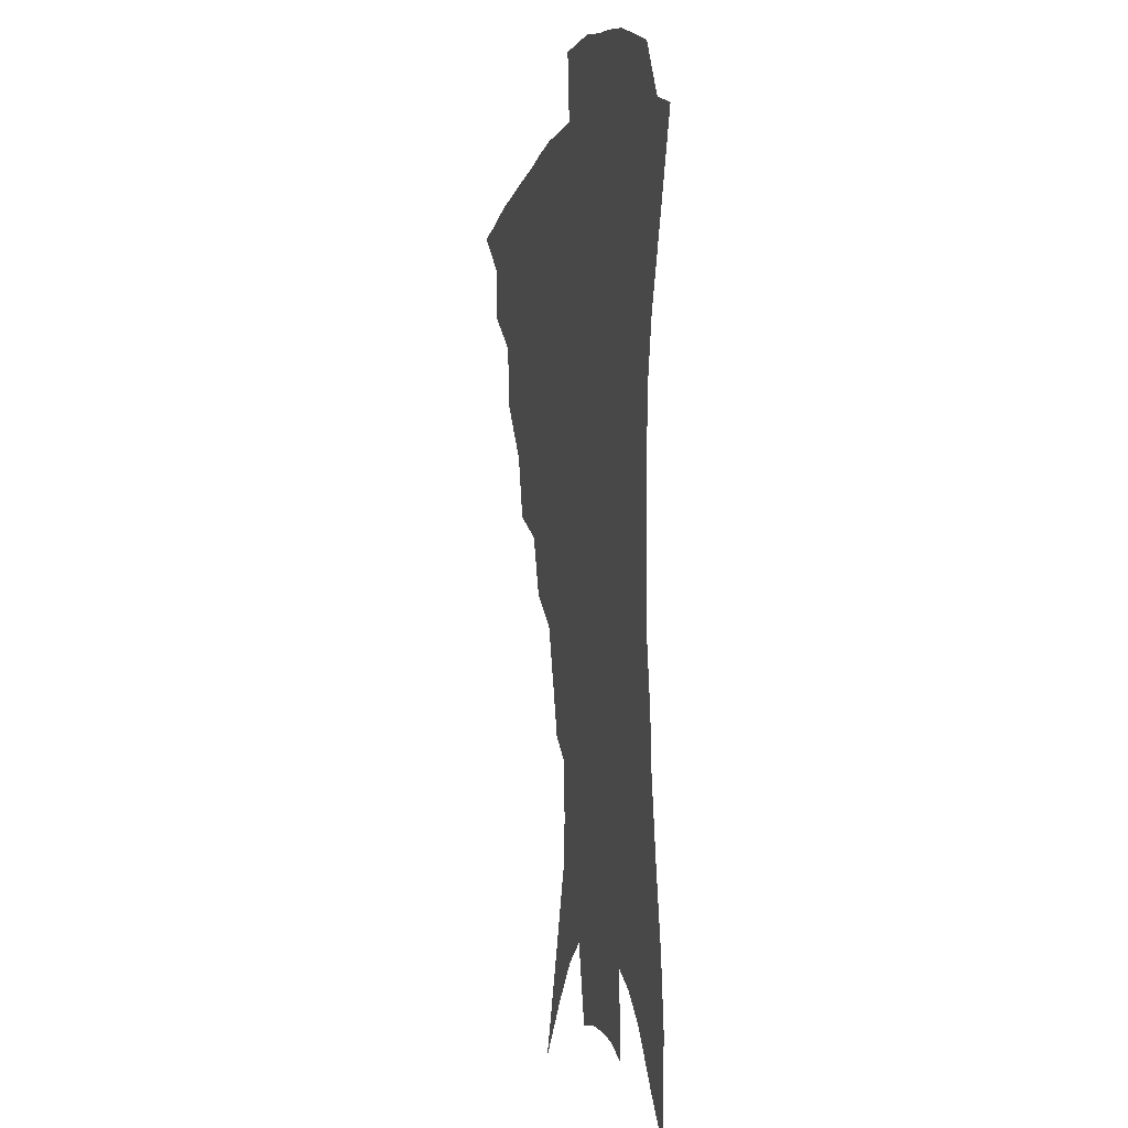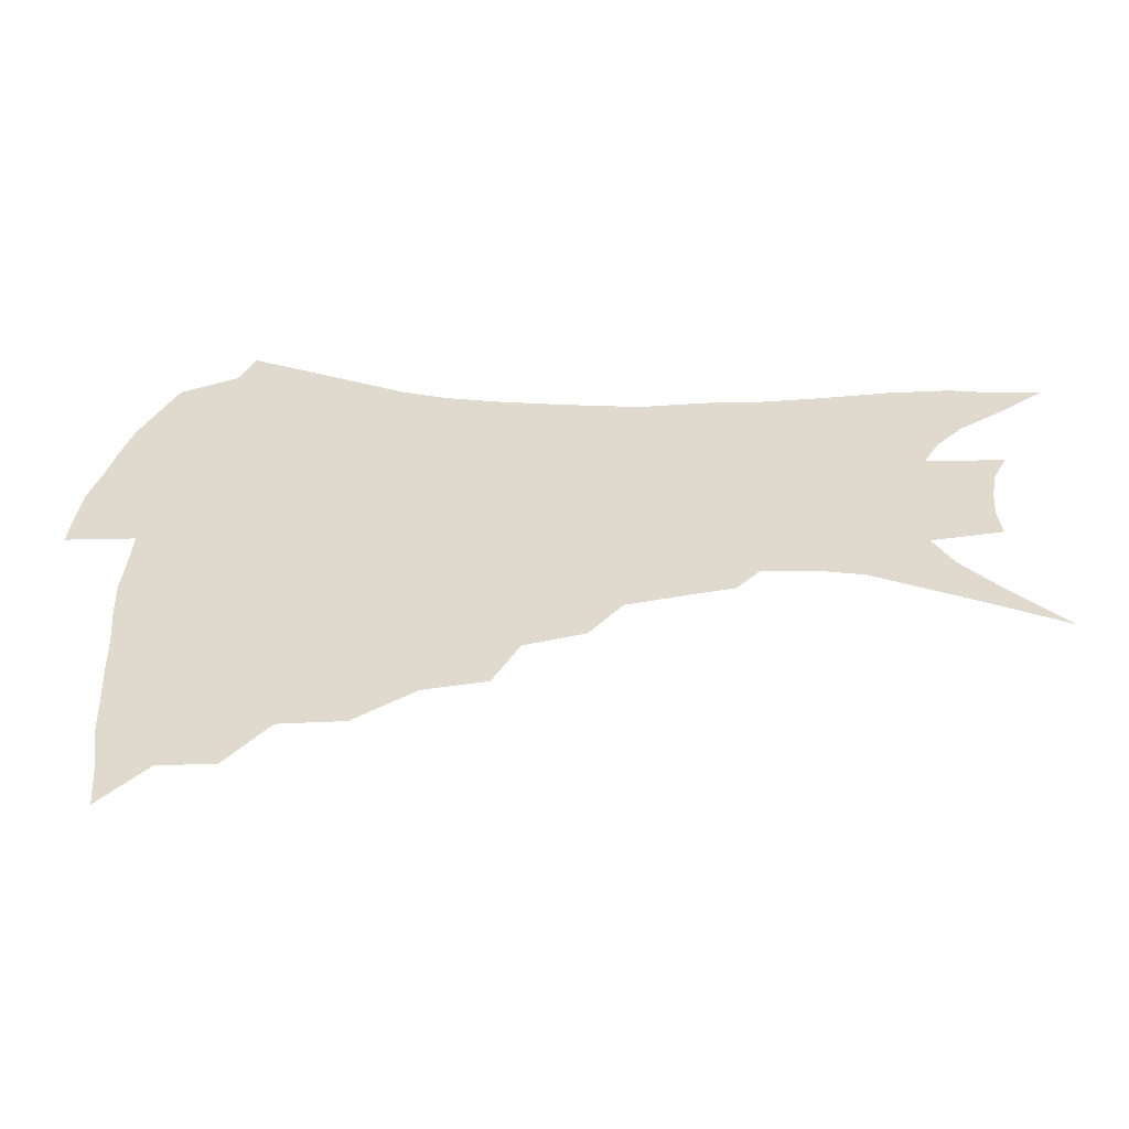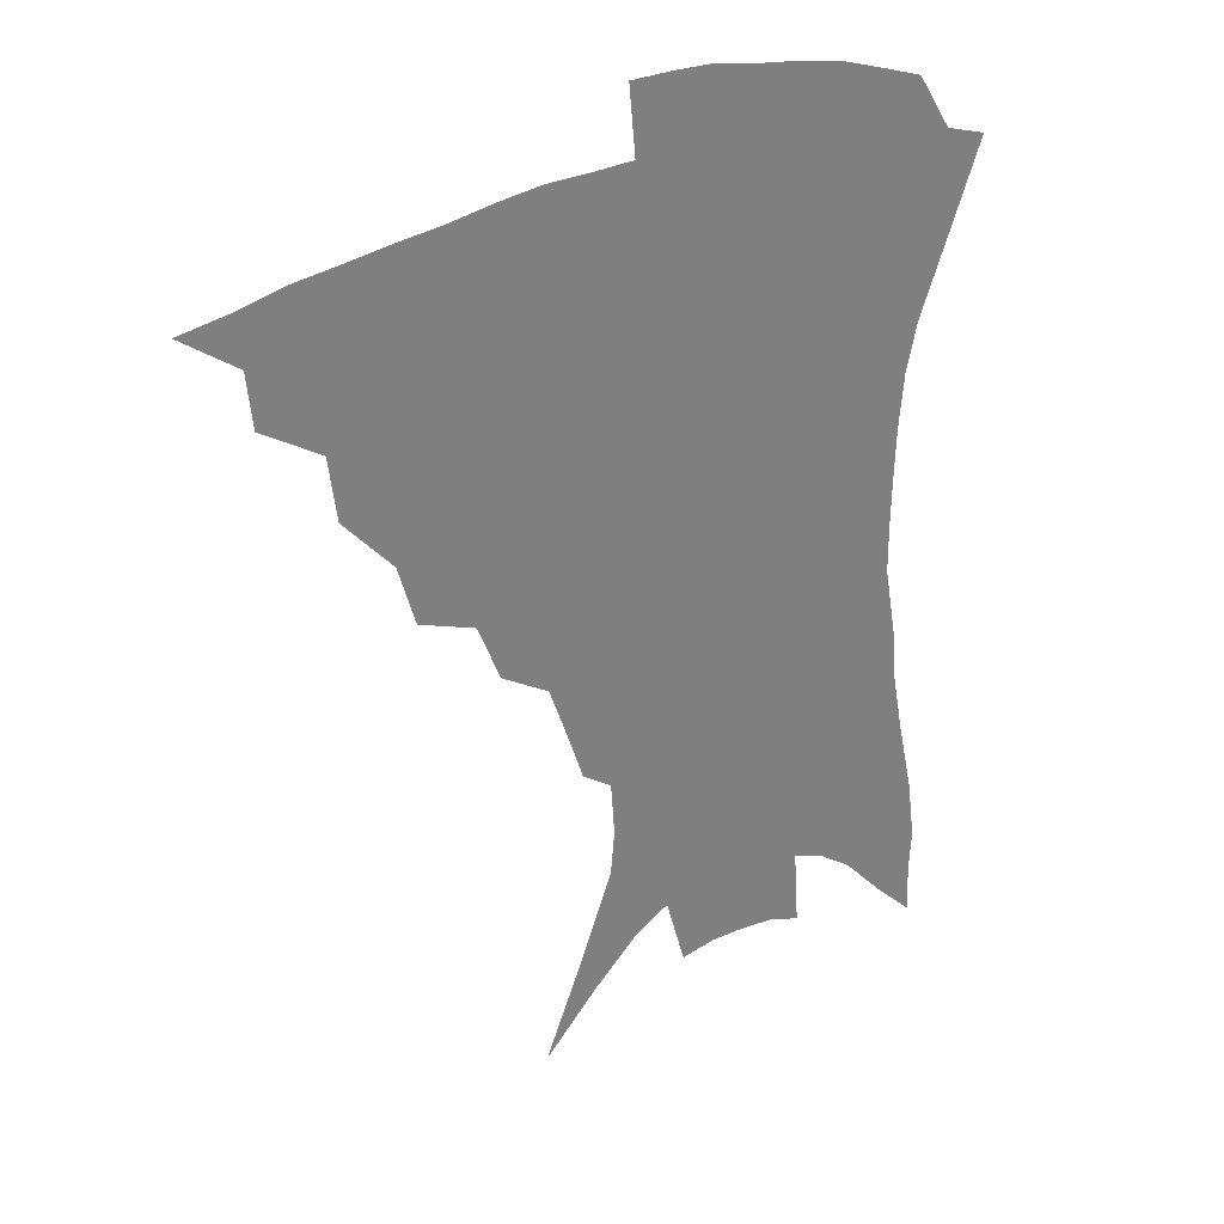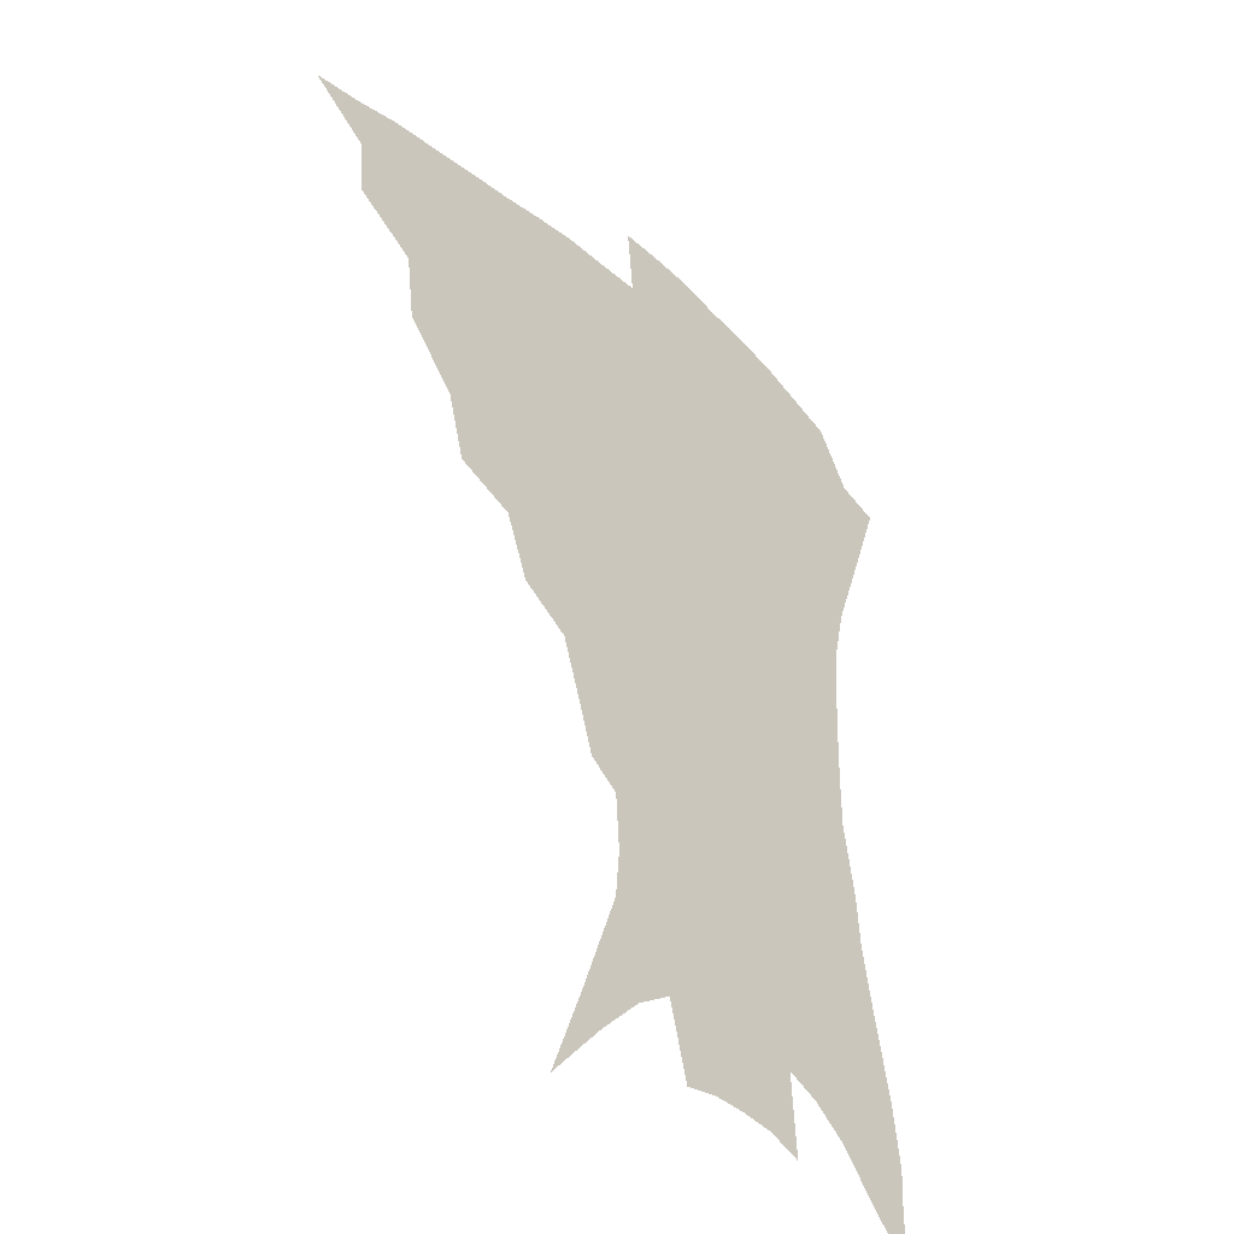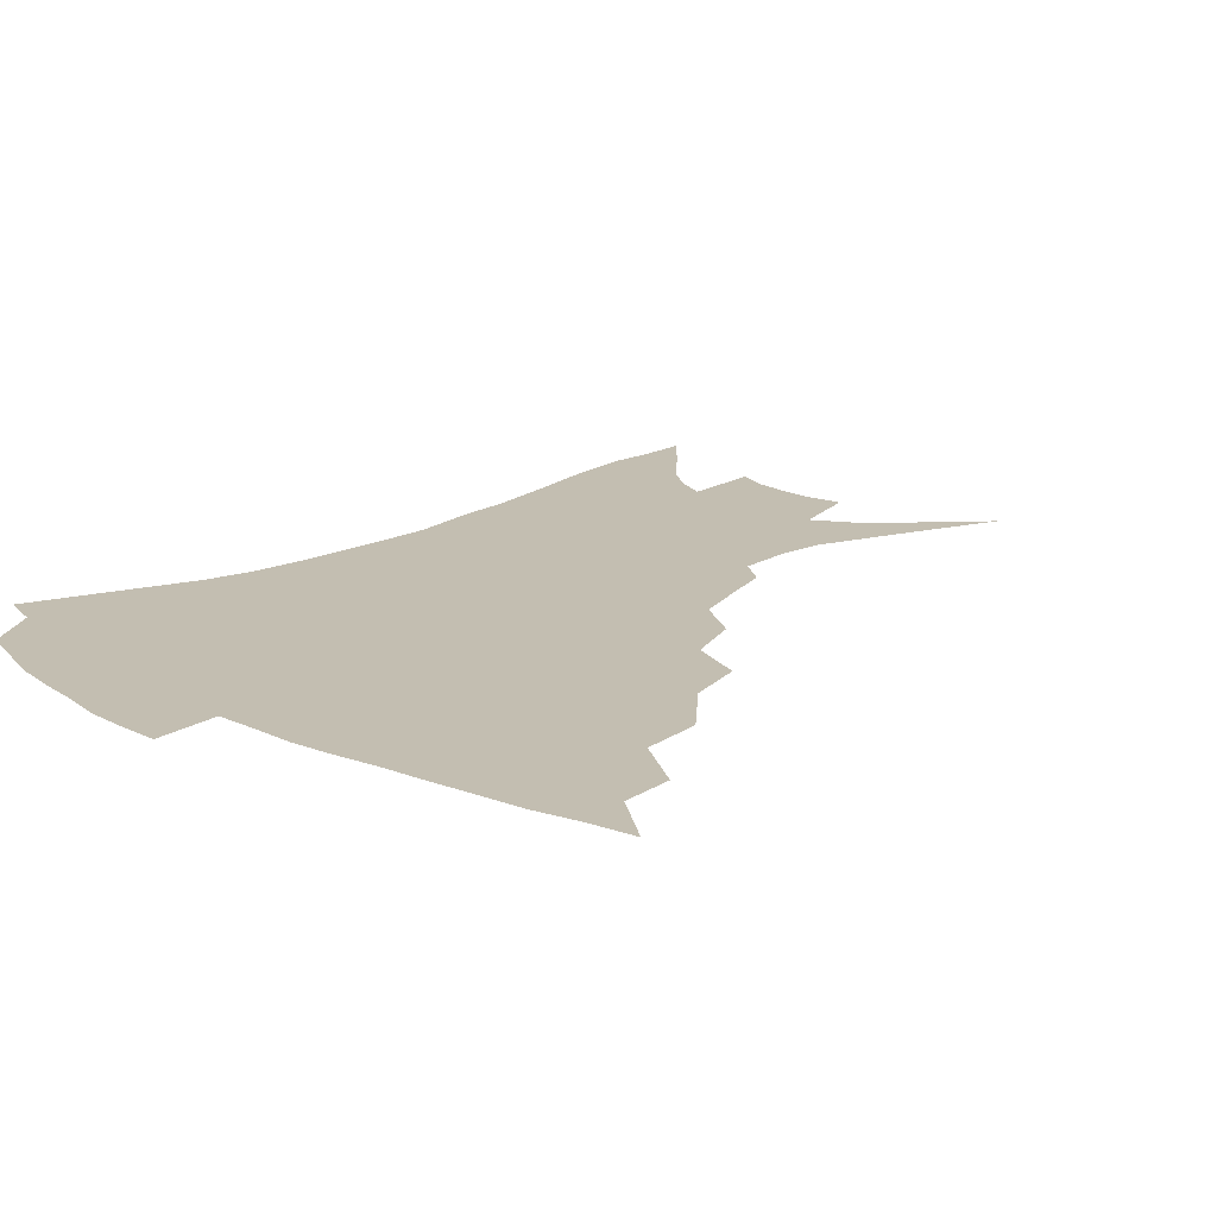
<metadata>
{"format":"obj","ext":"obj","renderer":"f3d","projection":"perspective","resolution":1024,"background":"white","views":[{"elev":-2.0,"azim":77.3,"up":"+Y"},{"elev":32.9,"azim":-86.7,"up":"+Z"},{"elev":32.0,"azim":-33.6,"up":"+Y"},{"elev":-38.3,"azim":-48.0,"up":"+Y"},{"elev":17.2,"azim":-136.1,"up":"+Z"}]}
</metadata>
<code>
v 436.9 381.1 0
v 457.3 349 0
v 455.6 367 0
v 452.9 383.4 0
v 479.7 314.9 0
v 477 336 0
v 474.5 353.8 0
v 471.5 369.8 0
v 468.8 386.9 0
v 501.9 275.2 0
v 496.2 295.7 0
v 496 324.6 0
v 493.1 341.7 0
v 489.9 357.1 0
v 487 372.8 0
v 484.8 388.7 0
v 528.7 247.7 0
v 520.9 267.4 0
v 515.7 290 0
v 513.8 314.7 0
v 510.5 329.7 0
v 507.7 345 0
v 505.3 359.9 0
v 503 374.8 0
v 500.5 390.7 0
v 556.4 202.3 0
v 551.4 217.7 0
v 544.7 237.3 0
v 537.6 260.7 0
v 532.7 282.1 0
v 529.2 300.3 0
v 527.2 319.5 0
v 524.6 333.6 0
v 522 347.7 0
v 519.8 362.1 0
v 517.8 376.9 0
v 515.8 392.2 0
v 542.1 98.01 0
v 553.6 127.3 0
v 566.3 161.3 0
v 567.7 176.6 0
v 566.4 194.9 0
v 562.7 212.1 0
v 557.8 231.8 0
v 552.5 248.1 0
v 547.7 272.5 0
v 544.3 289 0
v 541.8 306 0
v 540.1 322.4 0
v 538.2 336.4 0
v 535.9 349.9 0
v 534.2 364 0
v 532.6 378.6 0
v 530.8 394.5 0
v 560.8 118.4 0
v 570.7 147.2 0
v 575.2 167.4 0
v 575.4 186.6 0
v 573.4 207.5 0
v 569.8 224.4 0
v 565.6 238.1 0
v 561.6 260.2 0
v 558.2 277.3 0
v 555.9 294.9 0
v 554.4 311.4 0
v 553 325.6 0
v 551.9 338.7 0
v 550.7 352 0
v 548.4 365.6 0
v 547.5 379.6 0
v 545.4 396.1 0
v 575.5 132.4 0
v 582.5 158 0
v 583.7 175.6 0
v 582.9 195.8 0
v 580.9 215 0
v 577.5 230.9 0
v 574.2 247.5 0
v 571.3 267.8 0
v 569.1 284.1 0
v 567.5 299.3 0
v 566.3 313.4 0
v 565 326.4 0
v 565.8 341.9 0
v 564.5 353.7 0
v 563.9 366.4 0
v 561.8 380.7 0
v 560.2 396 0
v 587.8 139.9 0
v 592 164 0
v 591.9 184 0
v 590 199.9 0
v 588.9 218.9 0
v 585.5 236.8 0
v 583.3 252.4 0
v 581 273.4 0
v 579.5 286.2 0
v 578.6 301.7 0
v 578.5 317.1 0
v 577.7 329.2 0
v 577.7 341.9 0
v 577.2 354.4 0
v 576.8 367.2 0
v 575.9 380.4 0
v 574.3 396.2 0
v 572.2 418.9 0
v 594.6 115.5 0
v 598.8 145.9 0
v 600.4 165.5 0
v 599.6 185.2 0
v 599.2 191.1 0
v 596.4 222.2 0
v 594.4 236 0
v 592.1 258.9 0
v 590.8 274.5 0
v 590.1 290.2 0
v 589.6 304.1 0
v 589.8 318.5 0
v 590.1 331.3 0
v 589.9 342.5 0
v 590.3 355 0
v 589.9 367.7 0
v 589.1 381.6 0
v 587.8 398.3 0
v 585.8 418.8 0
v 606.2 117.4 0
v 608.5 146 0
v 609 168.4 0
v 608.2 185.8 0
v 607 207.7 0
v 604.4 225.9 0
v 603.1 241.2 0
v 601.4 259.4 0
v 600.5 275.9 0
v 600.2 290.1 0
v 600.3 303.1 0
v 600.7 317.9 0
v 601.3 330.5 0
v 602.3 343 0
v 602.7 355 0
v 603.1 367.4 0
v 602.6 381.6 0
v 601.8 397.5 0
v 599.7 418 0
v 617.9 117 0
v 618.2 145.5 0
v 617.5 169.4 0
v 616.5 189.5 0
v 615 208.6 0
v 613.1 224.4 0
v 611.4 244.5 0
v 610.7 258.9 0
v 610 275.8 0
v 610.1 290.3 0
v 610.8 304.7 0
v 611.6 317.9 0
v 612.9 331.1 0
v 614.1 342.7 0
v 615.1 354.4 0
v 615.9 366.8 0
v 616.2 380.2 0
v 616.3 394.7 0
v 614.2 414.9 0
v 629.3 115.7 0
v 628.4 140.6 0
v 626.5 167.2 0
v 624.9 188.5 0
v 623.2 208.3 0
v 621.3 227.6 0
v 620.7 241.5 0
v 619.6 259.5 0
v 619.4 274.8 0
v 619.8 290.1 0
v 620.8 303 0
v 622.1 317 0
v 623.7 329.9 0
v 625.4 341.2 0
v 627.8 353.5 0
v 629.4 365.2 0
v 629.8 378.3 0
v 630.2 392.5 0
v 628.3 412.7 0
v 640.6 111.4 0
v 638.7 138.3 0
v 636 163.6 0
v 633.2 189.2 0
v 631.9 206 0
v 630.5 223 0
v 629.5 239.4 0
v 628.8 255.9 0
v 628.9 270.7 0
v 629.4 286.2 0
v 630.5 301.1 0
v 632.2 317.1 0
v 634.3 327.9 0
v 636.2 338.8 0
v 639.5 352.4 0
v 641.5 363.6 0
v 643.1 375.6 0
v 644.5 388.3 0
v 642.4 409.8 0
v 649.8 133.4 0
v 646.3 157.5 0
v 643.2 181.5 0
v 641 201.5 0
v 639.1 220.4 0
v 638.4 236 0
v 638 251.6 0
v 638.5 265.4 0
v 638.6 283.5 0
v 639.8 299.7 0
v 641.9 312.8 0
v 644.5 326 0
v 647.3 337.7 0
v 650.4 349.9 0
v 653.2 361.5 0
v 655.5 373.4 0
v 657.1 386.2 0
v 656.9 404.7 0
v 661.2 124.8 0
v 657.9 147.4 0
v 653.8 172.9 0
v 652.3 190.8 0
v 649.1 212.7 0
v 648 229.6 0
v 647.4 245.8 0
v 647.4 261.3 0
v 647.7 278.2 0
v 648.9 294.4 0
v 651.3 307.5 0
v 654 323.2 0
v 657.5 334.3 0
v 661.2 347.3 0
v 664.6 358.8 0
v 667.9 370.7 0
v 669.9 384.3 0
v 671.5 399.5 0
v 675.3 108.6 0
v 671.4 132.8 0
v 666.7 158.6 0
v 664.2 179.1 0
v 660.4 201.3 0
v 659.2 218.4 0
v 659 233.7 0
v 657.5 252.4 0
v 657.1 270.8 0
v 658.5 285.6 0
v 660.4 301.1 0
v 662.9 317.3 0
v 667.3 328.7 0
v 671.4 343.5 0
v 676.1 355 0
v 680.1 367.5 0
v 682.9 381.1 0
v 688.5 94.95 0
v 687.8 112 0
v 688.5 126.8 0
v 685.7 147.7 0
v 680.1 173.5 0
v 675.9 195.9 0
v 674.6 212.3 0
v 670.4 236.3 0
v 670.2 252.2 0
v 670.5 268.8 0
v 671.1 286.9 0
v 672.8 305.3 0
v 676.4 321.4 0
v 681.6 335.3 0
v 687.3 350.8 0
v 692.2 364 0
v 696.7 376.5 0
v 721 391 0
f 3 4 1
f 6 7 2
f 2 7 3
f 7 8 3
f 3 8 4
f 8 9 4
f 11 12 5
f 5 12 6
f 12 13 6
f 6 13 7
f 13 14 7
f 7 14 8
f 14 15 8
f 8 15 9
f 15 16 9
f 18 19 10
f 10 19 11
f 19 20 11
f 11 20 12
f 20 21 12
f 12 21 13
f 21 22 13
f 13 22 14
f 22 23 14
f 14 23 15
f 23 24 15
f 15 24 16
f 24 25 16
f 28 29 17
f 17 29 18
f 29 30 18
f 18 30 19
f 30 31 19
f 19 31 20
f 31 32 20
f 20 32 21
f 32 33 21
f 21 33 22
f 33 34 22
f 22 34 23
f 34 35 23
f 23 35 24
f 35 36 24
f 24 36 25
f 36 37 25
f 42 43 26
f 26 43 27
f 43 44 27
f 27 44 28
f 44 45 28
f 28 45 29
f 45 46 29
f 29 46 30
f 46 47 30
f 30 47 31
f 47 48 31
f 31 48 32
f 48 49 32
f 32 49 33
f 49 50 33
f 33 50 34
f 50 51 34
f 34 51 35
f 51 52 35
f 35 52 36
f 52 53 36
f 36 53 37
f 53 54 37
f 38 55 39
f 55 56 39
f 39 56 40
f 56 57 40
f 40 57 41
f 57 58 41
f 41 58 42
f 58 59 42
f 42 59 43
f 59 60 43
f 43 60 44
f 60 61 44
f 44 61 45
f 61 62 45
f 45 62 46
f 62 63 46
f 46 63 47
f 63 64 47
f 47 64 48
f 64 65 48
f 48 65 49
f 65 66 49
f 49 66 50
f 66 67 50
f 50 67 51
f 67 68 51
f 51 68 52
f 68 69 52
f 52 69 53
f 69 70 53
f 53 70 54
f 70 71 54
f 55 72 56
f 72 73 56
f 56 73 57
f 73 74 57
f 57 74 58
f 74 75 58
f 58 75 59
f 75 76 59
f 59 76 60
f 76 77 60
f 60 77 61
f 77 78 61
f 61 78 62
f 78 79 62
f 62 79 63
f 79 80 63
f 63 80 64
f 80 81 64
f 64 81 65
f 81 82 65
f 65 82 66
f 82 83 66
f 66 83 67
f 83 84 67
f 67 84 68
f 84 85 68
f 68 85 69
f 85 86 69
f 69 86 70
f 86 87 70
f 70 87 71
f 87 88 71
f 72 89 73
f 89 90 73
f 73 90 74
f 90 91 74
f 74 91 75
f 91 92 75
f 75 92 76
f 92 93 76
f 76 93 77
f 93 94 77
f 77 94 78
f 94 95 78
f 78 95 79
f 95 96 79
f 79 96 80
f 96 97 80
f 80 97 81
f 97 98 81
f 81 98 82
f 98 99 82
f 82 99 83
f 99 100 83
f 83 100 84
f 100 101 84
f 84 101 85
f 101 102 85
f 85 102 86
f 102 103 86
f 86 103 87
f 103 104 87
f 87 104 88
f 104 105 88
f 107 108 89
f 89 108 90
f 108 109 90
f 90 109 91
f 109 110 91
f 91 110 92
f 110 111 92
f 92 111 93
f 111 112 93
f 93 112 94
f 112 113 94
f 94 113 95
f 113 114 95
f 95 114 96
f 114 115 96
f 96 115 97
f 115 116 97
f 97 116 98
f 116 117 98
f 98 117 99
f 117 118 99
f 99 118 100
f 118 119 100
f 100 119 101
f 119 120 101
f 101 120 102
f 120 121 102
f 102 121 103
f 121 122 103
f 103 122 104
f 122 123 104
f 104 123 105
f 123 124 105
f 105 124 106
f 124 125 106
f 107 126 108
f 126 127 108
f 108 127 109
f 127 128 109
f 109 128 110
f 128 129 110
f 110 129 111
f 129 130 111
f 111 130 112
f 130 131 112
f 112 131 113
f 131 132 113
f 113 132 114
f 132 133 114
f 114 133 115
f 133 134 115
f 115 134 116
f 134 135 116
f 116 135 117
f 135 136 117
f 117 136 118
f 136 137 118
f 118 137 119
f 137 138 119
f 119 138 120
f 138 139 120
f 120 139 121
f 139 140 121
f 121 140 122
f 140 141 122
f 122 141 123
f 141 142 123
f 123 142 124
f 142 143 124
f 124 143 125
f 143 144 125
f 126 145 127
f 145 146 127
f 127 146 128
f 146 147 128
f 128 147 129
f 147 148 129
f 129 148 130
f 148 149 130
f 130 149 131
f 149 150 131
f 131 150 132
f 150 151 132
f 132 151 133
f 151 152 133
f 133 152 134
f 152 153 134
f 134 153 135
f 153 154 135
f 135 154 136
f 154 155 136
f 136 155 137
f 155 156 137
f 137 156 138
f 156 157 138
f 138 157 139
f 157 158 139
f 139 158 140
f 158 159 140
f 140 159 141
f 159 160 141
f 141 160 142
f 160 161 142
f 142 161 143
f 161 162 143
f 143 162 144
f 162 163 144
f 145 164 146
f 164 165 146
f 146 165 147
f 165 166 147
f 147 166 148
f 166 167 148
f 148 167 149
f 167 168 149
f 149 168 150
f 168 169 150
f 150 169 151
f 169 170 151
f 151 170 152
f 170 171 152
f 152 171 153
f 171 172 153
f 153 172 154
f 172 173 154
f 154 173 155
f 173 174 155
f 155 174 156
f 174 175 156
f 156 175 157
f 175 176 157
f 157 176 158
f 176 177 158
f 158 177 159
f 177 178 159
f 159 178 160
f 178 179 160
f 160 179 161
f 179 180 161
f 161 180 162
f 180 181 162
f 162 181 163
f 181 182 163
f 164 183 165
f 183 184 165
f 165 184 166
f 184 185 166
f 166 185 167
f 185 186 167
f 167 186 168
f 186 187 168
f 168 187 169
f 187 188 169
f 169 188 170
f 188 189 170
f 170 189 171
f 189 190 171
f 171 190 172
f 190 191 172
f 172 191 173
f 191 192 173
f 173 192 174
f 192 193 174
f 174 193 175
f 193 194 175
f 175 194 176
f 194 195 176
f 176 195 177
f 195 196 177
f 177 196 178
f 196 197 178
f 178 197 179
f 197 198 179
f 179 198 180
f 198 199 180
f 180 199 181
f 199 200 181
f 181 200 182
f 200 201 182
f 184 202 185
f 202 203 185
f 185 203 186
f 203 204 186
f 186 204 187
f 204 205 187
f 187 205 188
f 205 206 188
f 188 206 189
f 206 207 189
f 189 207 190
f 207 208 190
f 190 208 191
f 208 209 191
f 191 209 192
f 209 210 192
f 192 210 193
f 210 211 193
f 193 211 194
f 211 212 194
f 194 212 195
f 212 213 195
f 195 213 196
f 213 214 196
f 196 214 197
f 214 215 197
f 197 215 198
f 215 216 198
f 198 216 199
f 216 217 199
f 199 217 200
f 217 218 200
f 200 218 201
f 218 219 201
f 202 220 203
f 220 221 203
f 203 221 204
f 221 222 204
f 204 222 205
f 222 223 205
f 205 223 206
f 223 224 206
f 206 224 207
f 224 225 207
f 207 225 208
f 225 226 208
f 208 226 209
f 226 227 209
f 209 227 210
f 227 228 210
f 210 228 211
f 228 229 211
f 211 229 212
f 229 230 212
f 212 230 213
f 230 231 213
f 213 231 214
f 231 232 214
f 214 232 215
f 232 233 215
f 215 233 216
f 233 234 216
f 216 234 217
f 234 235 217
f 217 235 218
f 235 236 218
f 218 236 219
f 236 237 219
f 220 238 221
f 238 239 221
f 221 239 222
f 239 240 222
f 222 240 223
f 240 241 223
f 223 241 224
f 241 242 224
f 224 242 225
f 242 243 225
f 225 243 226
f 243 244 226
f 226 244 227
f 244 245 227
f 227 245 228
f 245 246 228
f 228 246 229
f 246 247 229
f 229 247 230
f 247 248 230
f 230 248 231
f 248 249 231
f 231 249 232
f 249 250 232
f 232 250 233
f 250 251 233
f 233 251 234
f 251 252 234
f 234 252 235
f 252 253 235
f 235 253 236
f 253 254 236
f 236 254 237
f 238 255 239
f 255 256 239
f 239 256 240
f 256 257 240
f 240 257 241
f 257 258 241
f 241 258 242
f 258 259 242
f 242 259 243
f 259 260 243
f 243 260 244
f 260 261 244
f 244 261 245
f 261 262 245
f 245 262 246
f 262 263 246
f 246 263 247
f 263 264 247
f 247 264 248
f 264 265 248
f 248 265 249
f 265 266 249
f 249 266 250
f 266 267 250
f 250 267 251
f 267 268 251
f 251 268 252
f 268 269 252
f 252 269 253
f 269 270 253
f 253 270 254
f 270 271 254

</code>
